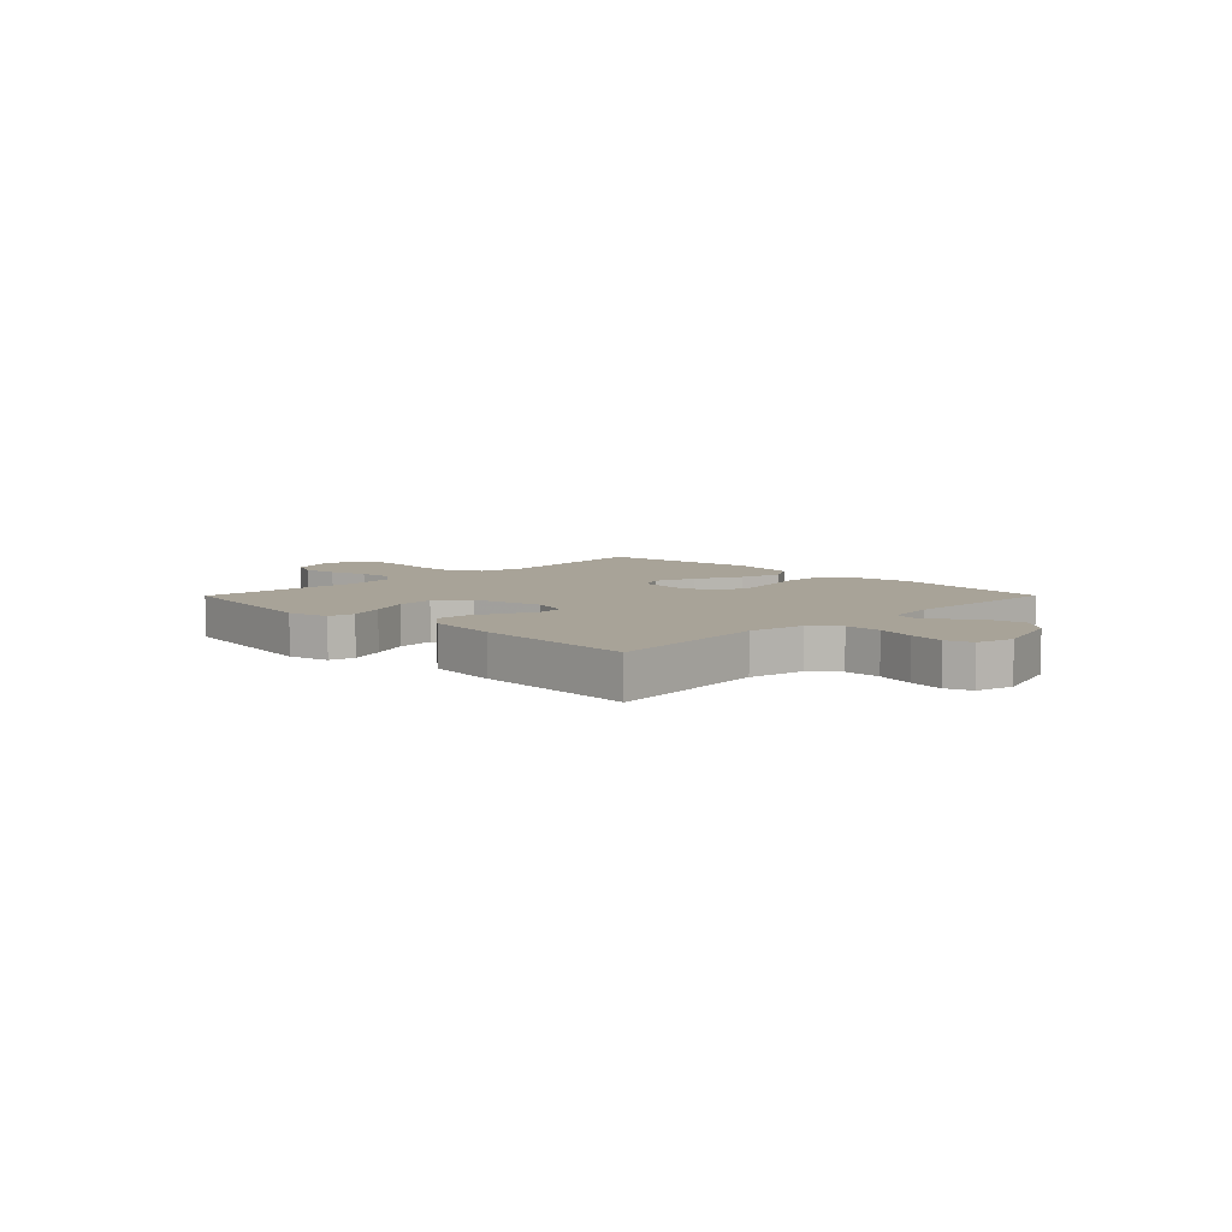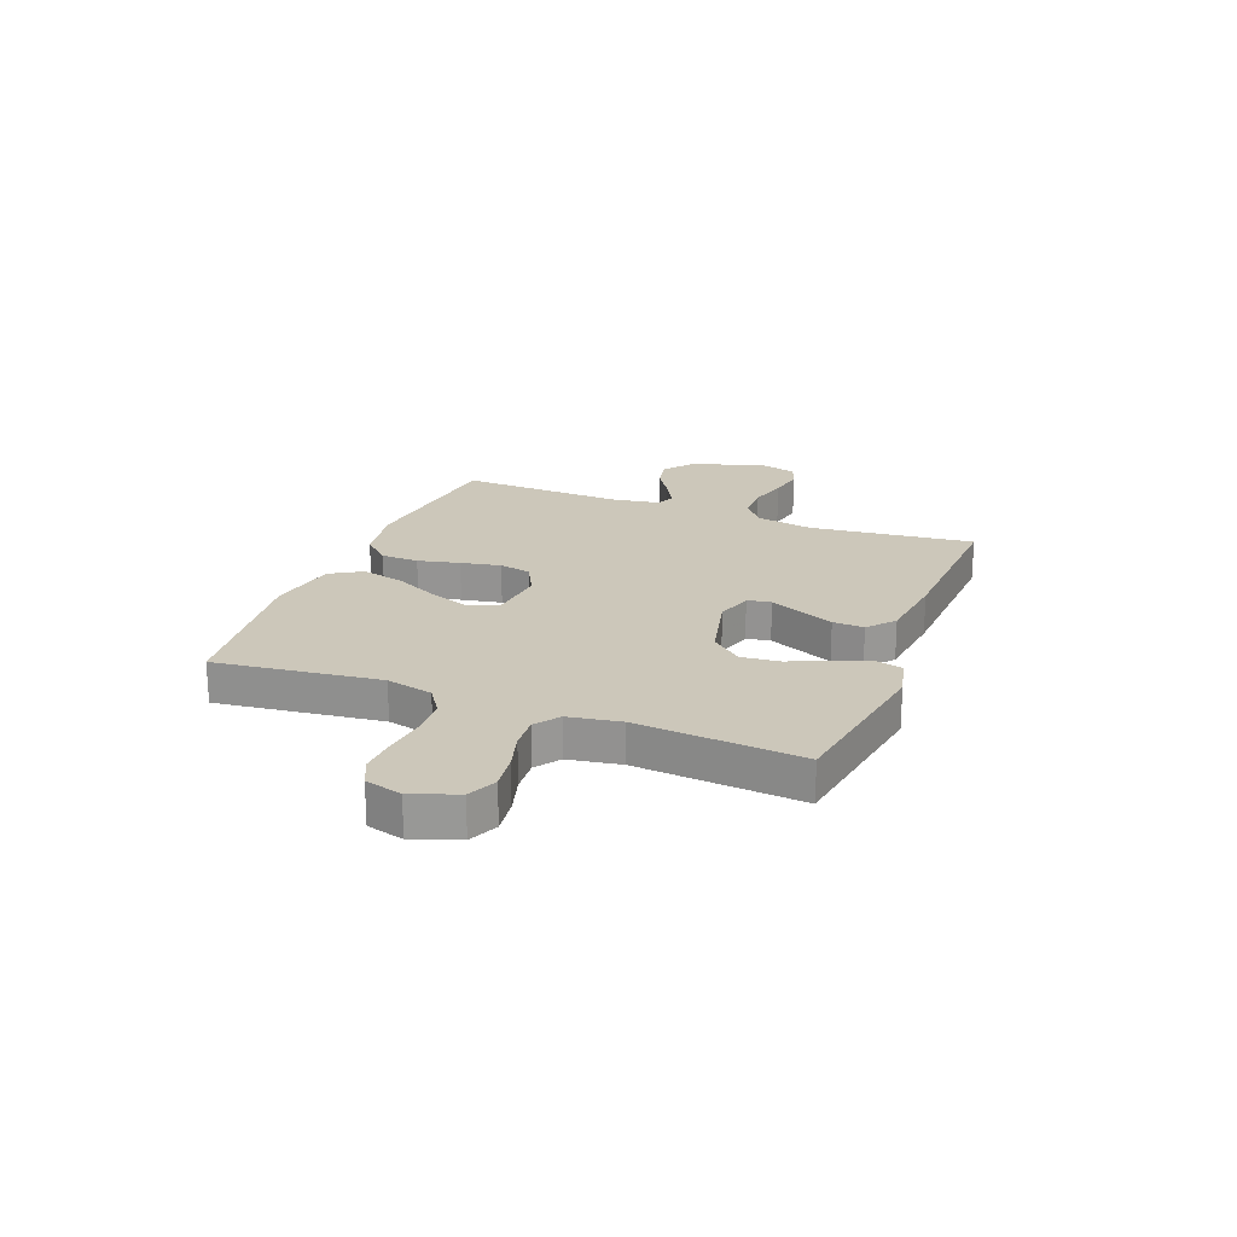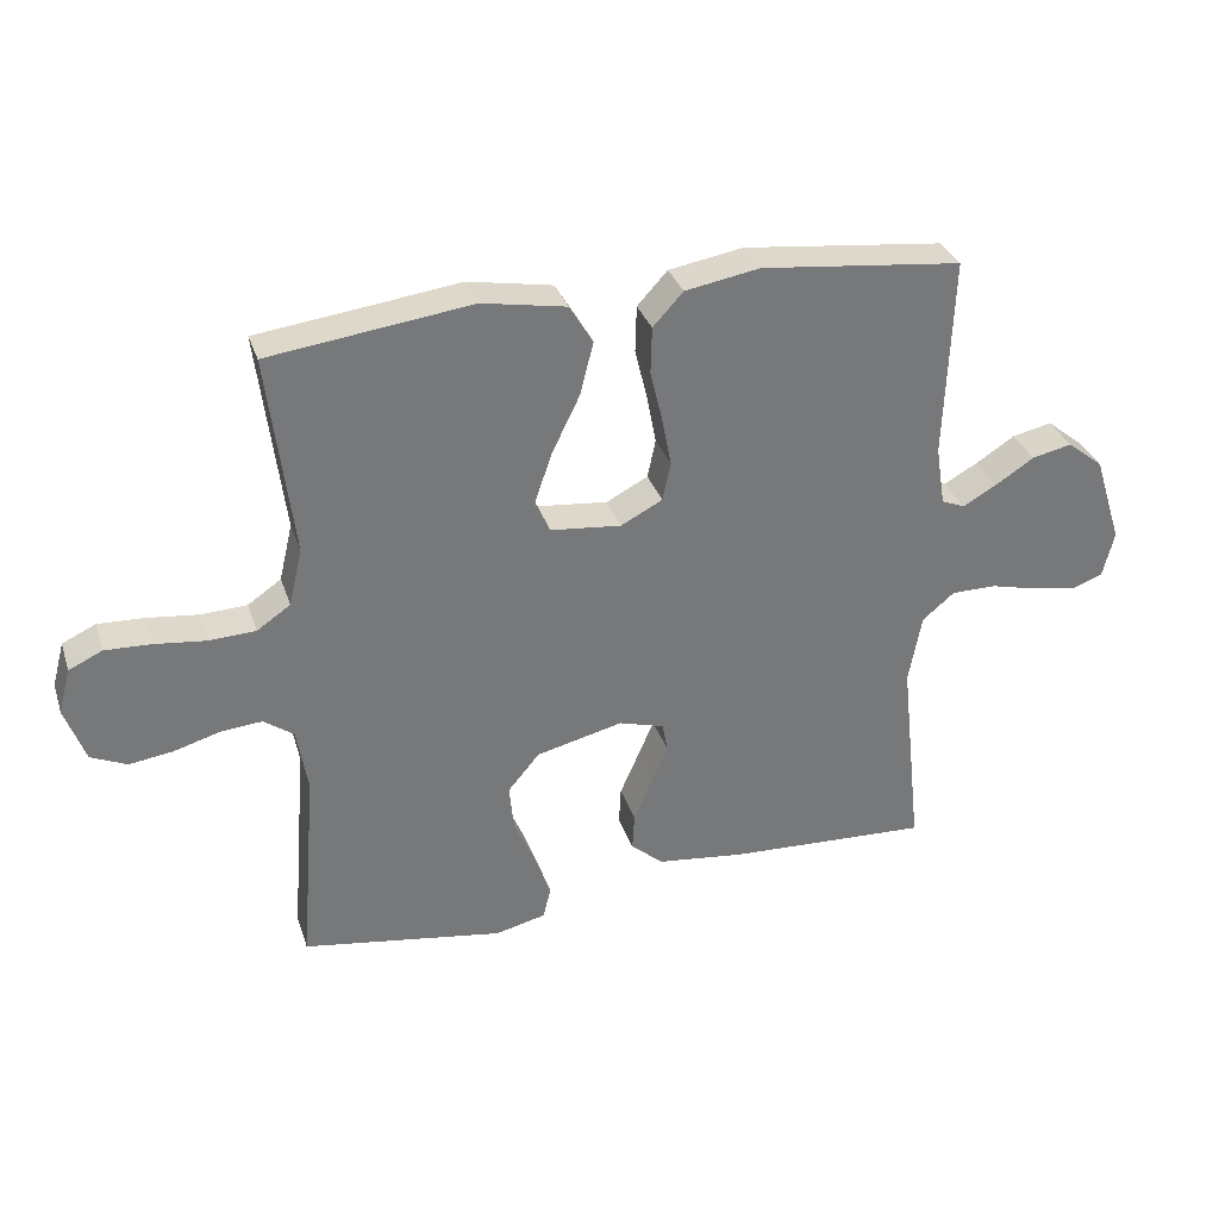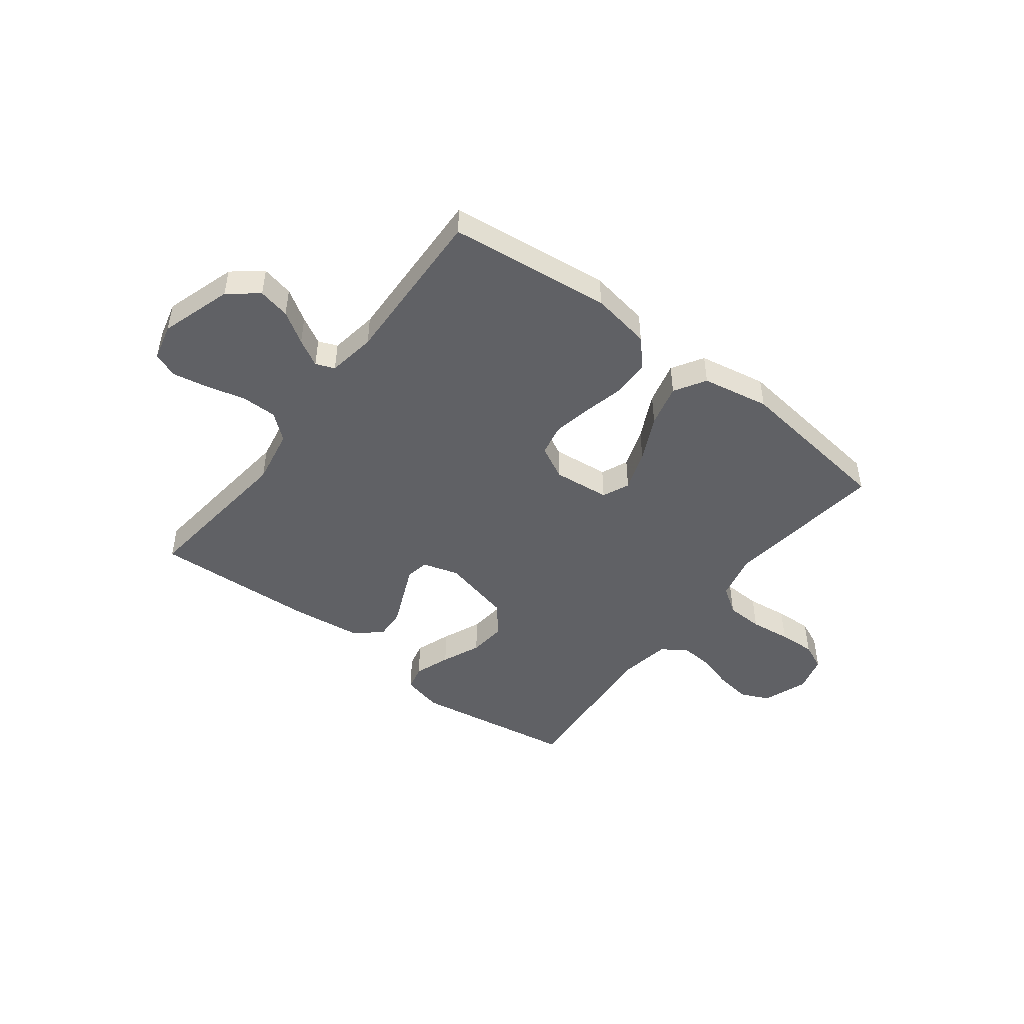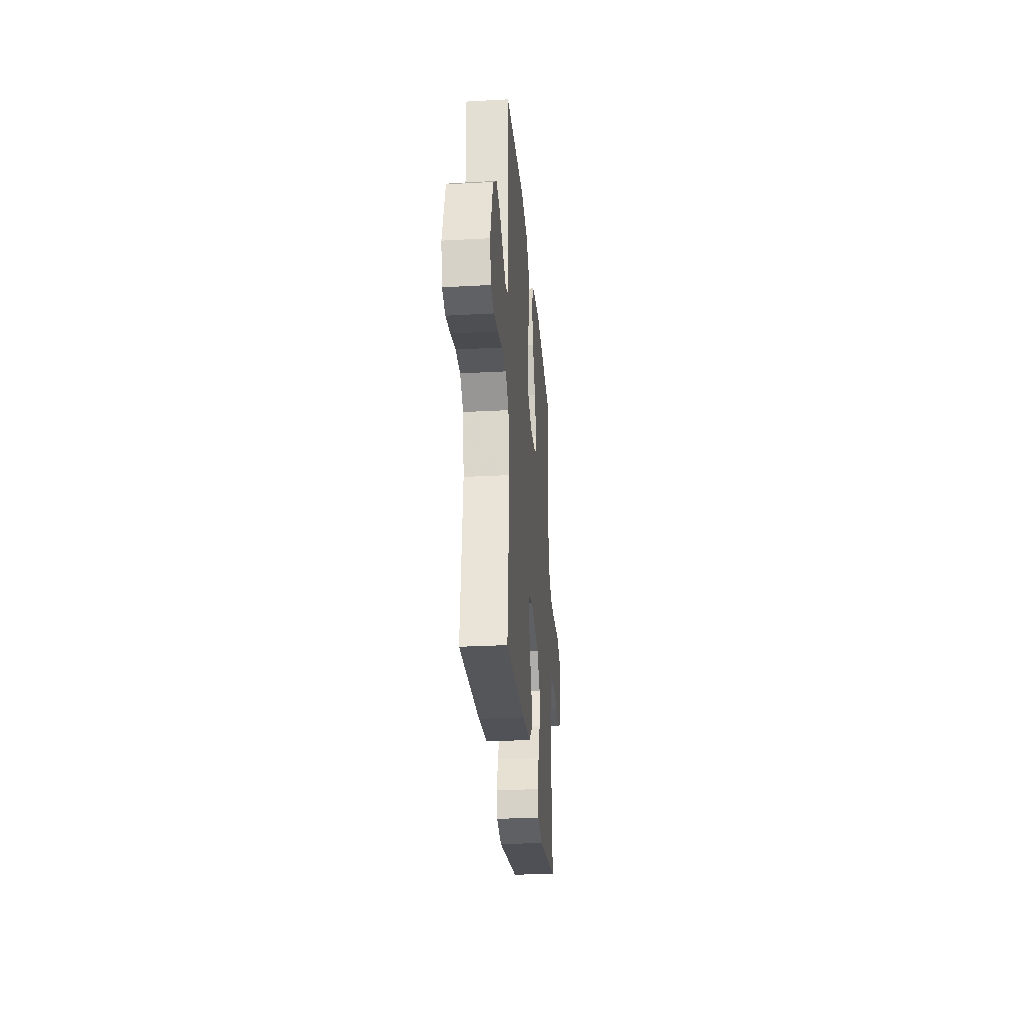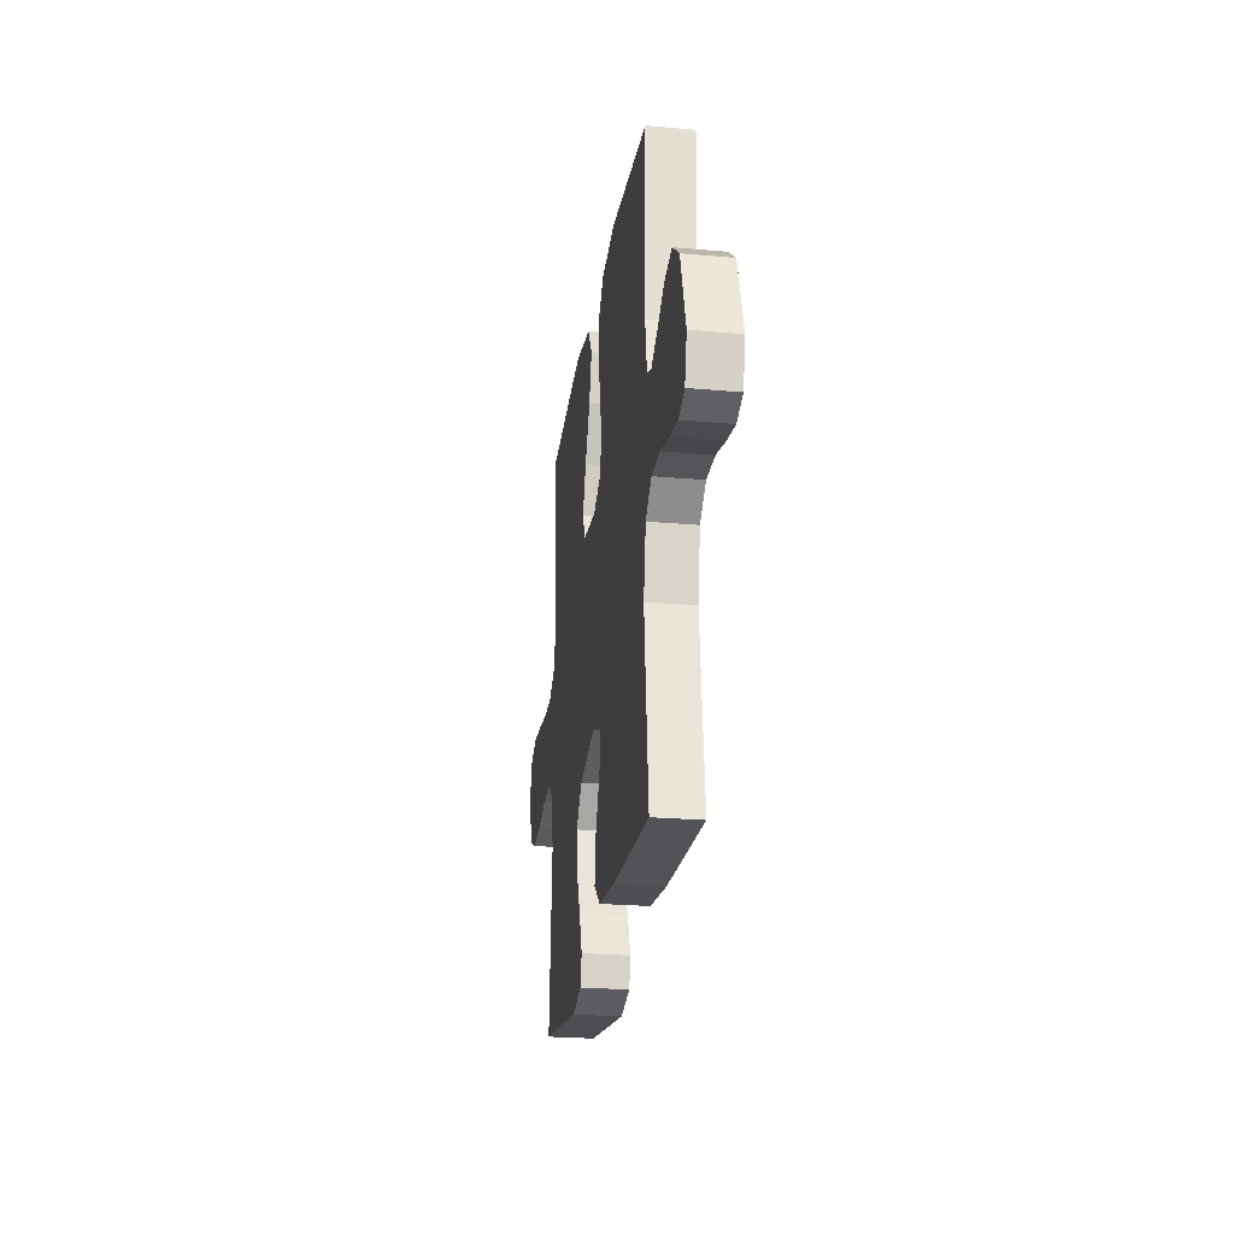
<metadata>
{"format":"obj","ext":"obj","renderer":"f3d","projection":"perspective","resolution":1024,"background":"white","views":[{"elev":6.9,"azim":-135.2,"up":"+Y"},{"elev":21.4,"azim":111.3,"up":"+Y"},{"elev":32.7,"azim":162.8,"up":"+Z"},{"elev":-47.3,"azim":-37.4,"up":"+Y"},{"elev":-28.6,"azim":-85.3,"up":"+Z"},{"elev":-24.5,"azim":-98.3,"up":"+Z"}]}
</metadata>
<code>
v -0.5 0.07 -0.5
v -0.467 0.07 -0.2
v -0.486 0.07 -0.096
v -0.534 0.07 -0.056
v -0.601 0.07 -0.056
v -0.672 0.07 -0.074
v -0.737 0.07 -0.086
v -0.784 0.07 -0.069
v -0.801 0.07 0
v -0.759 0.07 0.132
v -0.705 0.07 0.175
v -0.646 0.07 0.162
v -0.588 0.07 0.125
v -0.538 0.07 0.097
v -0.503 0.07 0.111
v -0.489 0.07 0.2
v -0.5 0.07 0.5
v -0.2 0.07 0.534
v -0.089 0.07 0.515
v -0.044 0.07 0.466
v -0.042 0.07 0.397
v -0.06 0.07 0.321
v -0.074 0.07 0.248
v -0.062 0.07 0.19
v 0 0.07 0.158
v 0.105 0.07 0.169
v 0.127 0.07 0.219
v 0.101 0.07 0.294
v 0.06 0.07 0.378
v 0.04 0.07 0.457
v 0.075 0.07 0.515
v 0.2 0.07 0.538
v 0.5 0.07 0.5
v 0.463 0.07 0.2
v 0.483 0.07 0.115
v 0.533 0.07 0.081
v 0.602 0.07 0.078
v 0.678 0.07 0.087
v 0.746 0.07 0.09
v 0.796 0.07 0.067
v 0.814 0.07 0
v 0.784 0.07 -0.083
v 0.731 0.07 -0.107
v 0.666 0.07 -0.098
v 0.597 0.07 -0.078
v 0.536 0.07 -0.073
v 0.492 0.07 -0.105
v 0.476 0.07 -0.2
v 0.5 0.07 -0.5
v 0.2 0.07 -0.548
v 0.125 0.07 -0.53
v 0.114 0.07 -0.483
v 0.138 0.07 -0.417
v 0.169 0.07 -0.345
v 0.176 0.07 -0.275
v 0.129 0.07 -0.219
v 0 0.07 -0.188
v -0.067 0.07 -0.208
v -0.075 0.07 -0.251
v -0.05 0.07 -0.309
v -0.023 0.07 -0.371
v -0.02 0.07 -0.428
v -0.069 0.07 -0.469
v -0.2 0.07 -0.485
v -0.5 0 -0.5
v -0.467 0 -0.2
v -0.486 0 -0.096
v -0.534 0 -0.056
v -0.601 0 -0.056
v -0.672 0 -0.074
v -0.737 0 -0.086
v -0.784 0 -0.069
v -0.801 0 0
v -0.759 0 0.132
v -0.705 0 0.175
v -0.646 0 0.162
v -0.588 0 0.125
v -0.538 0 0.097
v -0.503 0 0.111
v -0.489 0 0.2
v -0.5 0 0.5
v -0.2 0 0.534
v -0.089 0 0.515
v -0.044 0 0.466
v -0.042 0 0.397
v -0.06 0 0.321
v -0.074 0 0.248
v -0.062 0 0.19
v 0 0 0.158
v 0.105 0 0.169
v 0.127 0 0.219
v 0.101 0 0.294
v 0.06 0 0.378
v 0.04 0 0.457
v 0.075 0 0.515
v 0.2 0 0.538
v 0.5 0 0.5
v 0.463 0 0.2
v 0.483 0 0.115
v 0.533 0 0.081
v 0.602 0 0.078
v 0.678 0 0.087
v 0.746 0 0.09
v 0.796 0 0.067
v 0.814 0 0
v 0.784 0 -0.083
v 0.731 0 -0.107
v 0.666 0 -0.098
v 0.597 0 -0.078
v 0.536 0 -0.073
v 0.492 0 -0.105
v 0.476 0 -0.2
v 0.5 0 -0.5
v 0.2 0 -0.548
v 0.125 0 -0.53
v 0.114 0 -0.483
v 0.138 0 -0.417
v 0.169 0 -0.345
v 0.176 0 -0.275
v 0.129 0 -0.219
v 0 0 -0.188
v -0.067 0 -0.208
v -0.075 0 -0.251
v -0.05 0 -0.309
v -0.023 0 -0.371
v -0.02 0 -0.428
v -0.069 0 -0.469
v -0.2 0 -0.485
f 64 1 2
f 63 64 2
f 62 63 2
f 61 62 2
f 60 61 2
f 59 60 2 3
f 58 59 3 4
f 57 58 4
f 56 57 4
f 52 53 54
f 51 52 54
f 50 51 54
f 49 50 54
f 48 49 54
f 47 48 54 55
f 46 47 55 56
f 43 44 45
f 42 43 45
f 41 42 45
f 40 41 45
f 39 40 45
f 38 39 45
f 37 38 45
f 36 37 45 46
f 46 56 4
f 36 46 4
f 35 36 4
f 32 33 34
f 31 32 34
f 30 31 34
f 29 30 34
f 28 29 34
f 27 28 34 35
f 20 21 22
f 19 20 22
f 18 19 22
f 17 18 22
f 16 17 22
f 15 16 22 23
f 14 15 23 24
f 11 12 13
f 10 11 13
f 9 10 13
f 8 9 13
f 7 8 13
f 6 7 13
f 5 6 13
f 5 13 14
f 14 24 25
f 5 14 25
f 4 5 25
f 26 27 35
f 4 25 26 35
f 66 65 128
f 66 128 127
f 66 127 126
f 66 126 125
f 66 125 124
f 67 66 124 123
f 68 67 123 122
f 68 122 121
f 68 121 120
f 118 117 116
f 118 116 115
f 118 115 114
f 118 114 113
f 118 113 112
f 119 118 112 111
f 120 119 111 110
f 109 108 107
f 109 107 106
f 109 106 105
f 109 105 104
f 109 104 103
f 109 103 102
f 109 102 101
f 110 109 101 100
f 68 120 110
f 68 110 100
f 68 100 99
f 98 97 96
f 98 96 95
f 98 95 94
f 98 94 93
f 98 93 92
f 99 98 92 91
f 86 85 84
f 86 84 83
f 86 83 82
f 86 82 81
f 86 81 80
f 87 86 80 79
f 88 87 79 78
f 77 76 75
f 77 75 74
f 77 74 73
f 77 73 72
f 77 72 71
f 77 71 70
f 77 70 69
f 78 77 69
f 89 88 78
f 89 78 69
f 89 69 68
f 99 91 90
f 99 90 89 68
f 1 65 66 2
f 2 66 67 3
f 3 67 68 4
f 4 68 69 5
f 5 69 70 6
f 6 70 71 7
f 7 71 72 8
f 8 72 73 9
f 9 73 74 10
f 10 74 75 11
f 11 75 76 12
f 12 76 77 13
f 13 77 78 14
f 14 78 79 15
f 15 79 80 16
f 16 80 81 17
f 17 81 82 18
f 18 82 83 19
f 19 83 84 20
f 20 84 85 21
f 21 85 86 22
f 22 86 87 23
f 23 87 88 24
f 24 88 89 25
f 25 89 90 26
f 26 90 91 27
f 27 91 92 28
f 28 92 93 29
f 29 93 94 30
f 30 94 95 31
f 31 95 96 32
f 32 96 97 33
f 33 97 98 34
f 34 98 99 35
f 35 99 100 36
f 36 100 101 37
f 37 101 102 38
f 38 102 103 39
f 39 103 104 40
f 40 104 105 41
f 41 105 106 42
f 42 106 107 43
f 43 107 108 44
f 44 108 109 45
f 45 109 110 46
f 46 110 111 47
f 47 111 112 48
f 48 112 113 49
f 49 113 114 50
f 50 114 115 51
f 51 115 116 52
f 52 116 117 53
f 53 117 118 54
f 54 118 119 55
f 55 119 120 56
f 56 120 121 57
f 57 121 122 58
f 58 122 123 59
f 59 123 124 60
f 60 124 125 61
f 61 125 126 62
f 62 126 127 63
f 63 127 128 64
f 64 128 65 1

</code>
